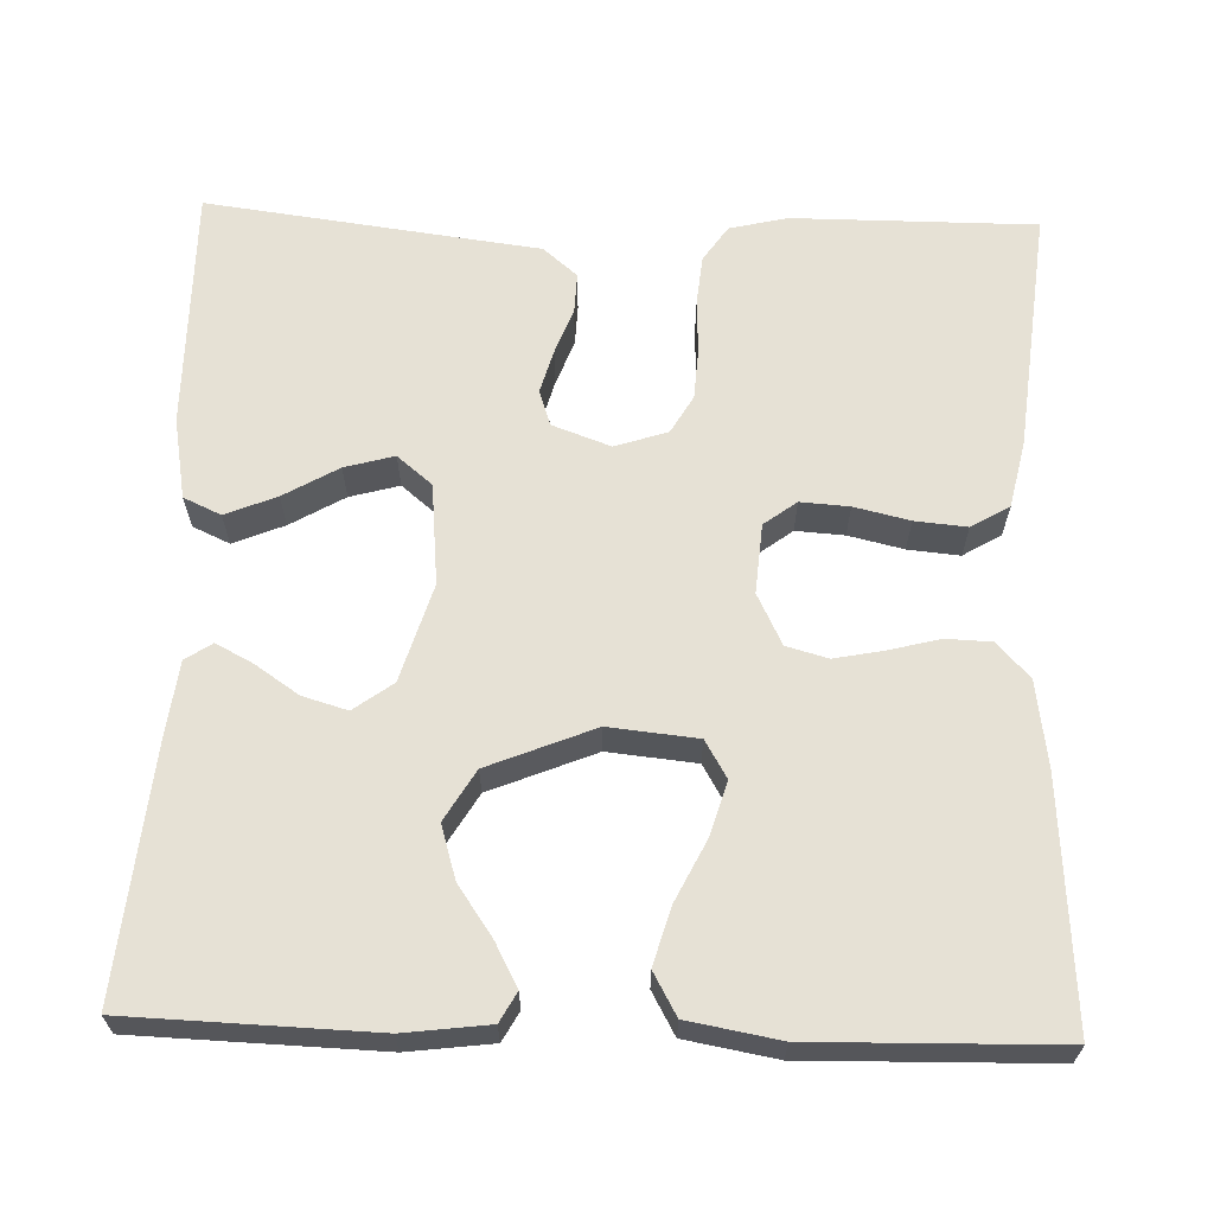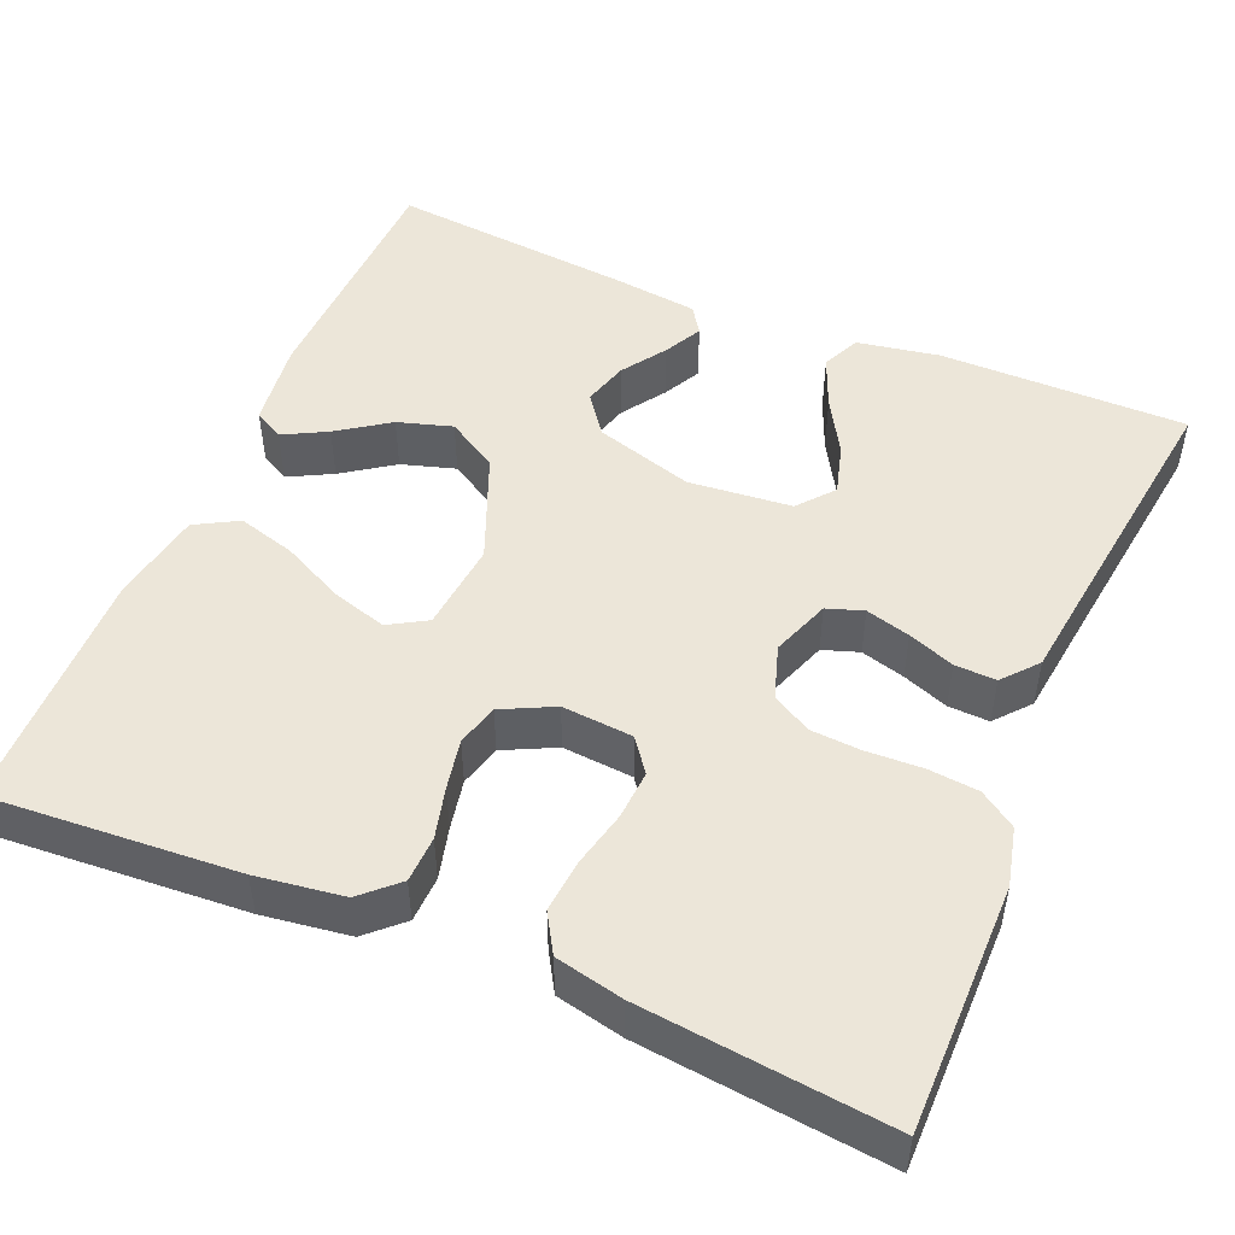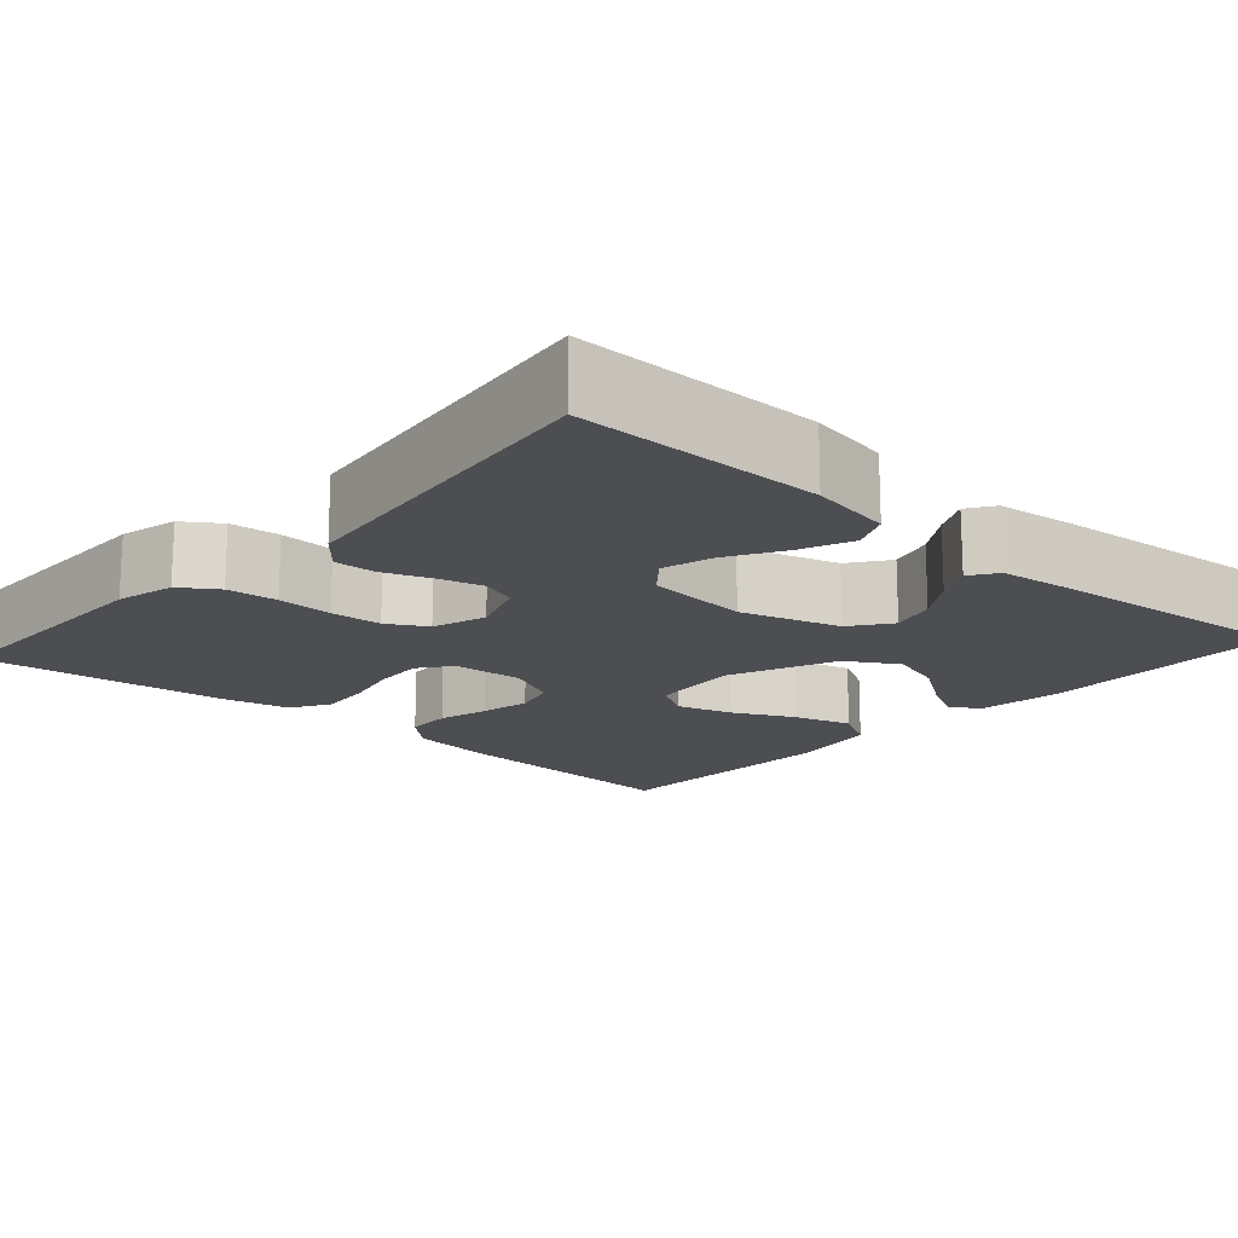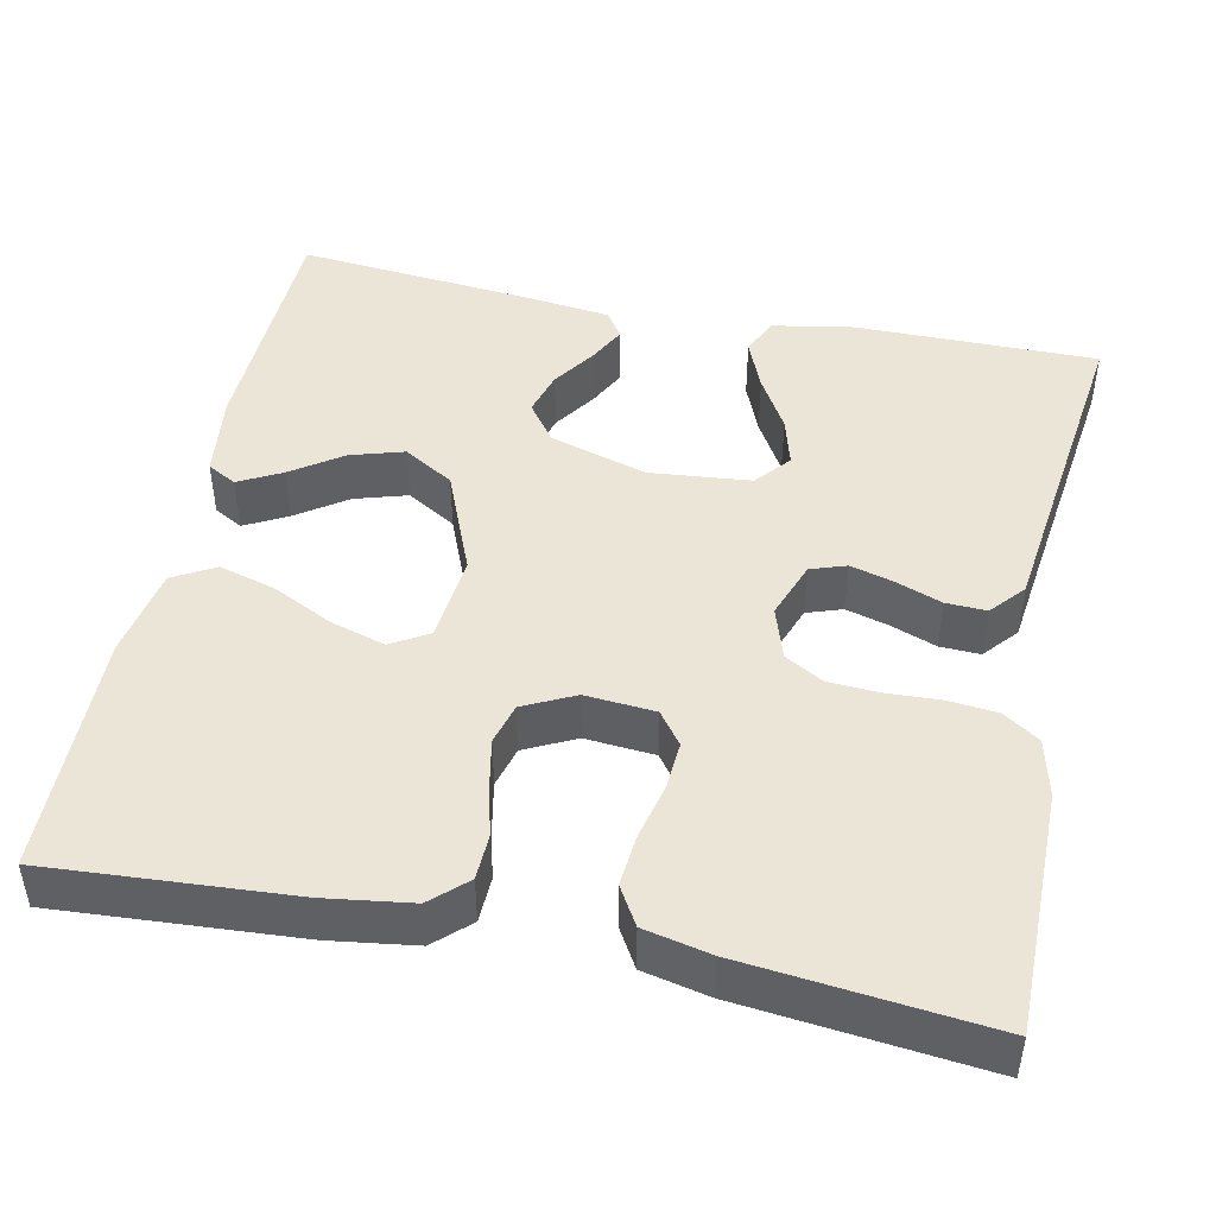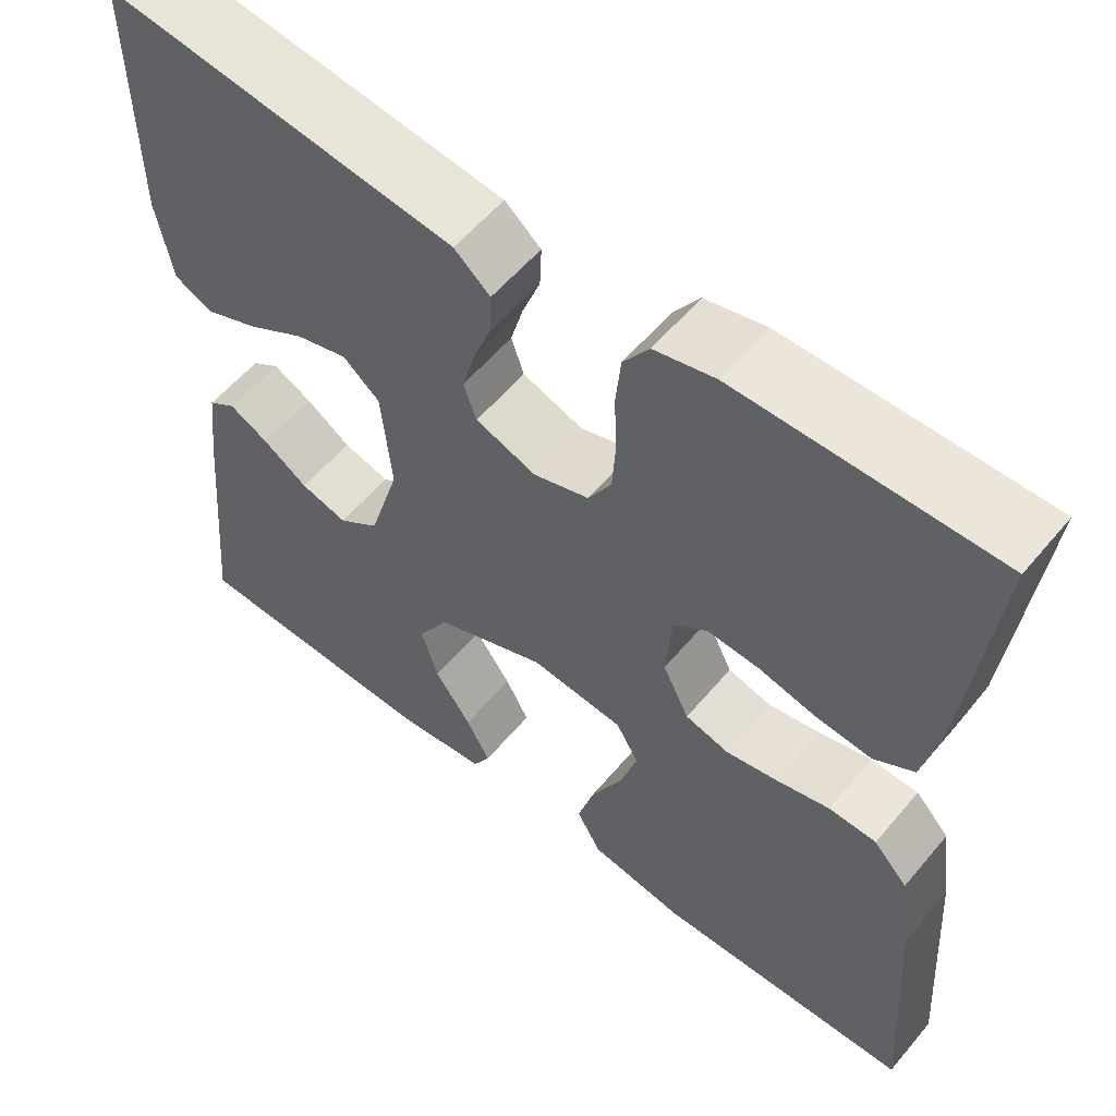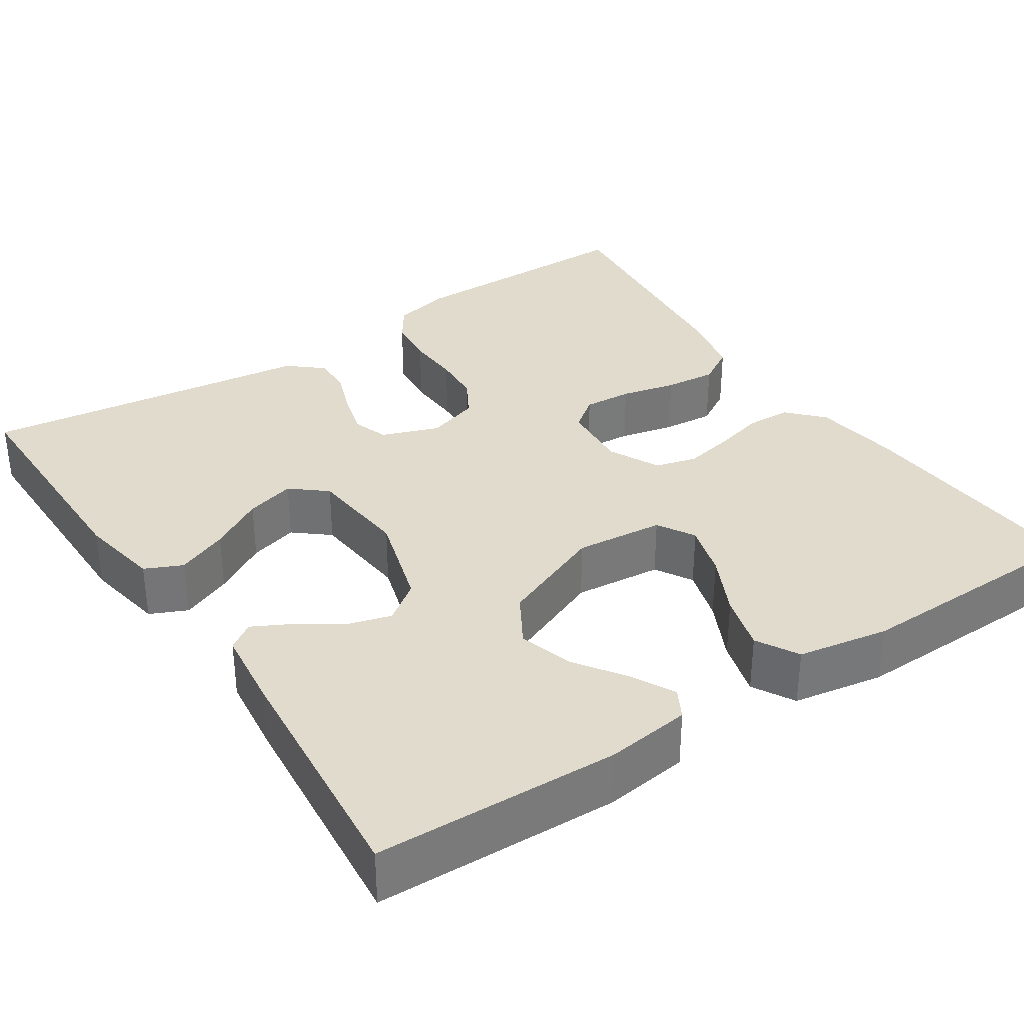
<metadata>
{"format":"obj","ext":"obj","renderer":"f3d","projection":"perspective","resolution":1024,"background":"white","views":[{"elev":64.1,"azim":-178.2,"up":"+Y"},{"elev":49.3,"azim":-67.1,"up":"+Y"},{"elev":-16.5,"azim":48.1,"up":"+Y"},{"elev":46.0,"azim":-78.2,"up":"+Y"},{"elev":56.9,"azim":-140.6,"up":"+Z"},{"elev":33.9,"azim":146.4,"up":"+Y"}]}
</metadata>
<code>
v 0.5 0.07 0.5
v 0.499 0.07 0.2
v 0.481 0.07 0.1
v 0.435 0.07 0.079
v 0.372 0.07 0.105
v 0.305 0.07 0.144
v 0.244 0.07 0.161
v 0.201 0.07 0.125
v 0.189 0.07 0
v 0.225 0.07 -0.12
v 0.273 0.07 -0.155
v 0.328 0.07 -0.139
v 0.381 0.07 -0.103
v 0.427 0.07 -0.079
v 0.46 0.07 -0.101
v 0.472 0.07 -0.2
v 0.5 0.07 -0.5
v 0.2 0.07 -0.51
v 0.096 0.07 -0.497
v 0.076 0.07 -0.461
v 0.104 0.07 -0.408
v 0.147 0.07 -0.346
v 0.167 0.07 -0.28
v 0.13 0.07 -0.218
v 0 0.07 -0.165
v -0.109 0.07 -0.176
v -0.136 0.07 -0.222
v -0.116 0.07 -0.289
v -0.079 0.07 -0.364
v -0.059 0.07 -0.434
v -0.088 0.07 -0.486
v -0.2 0.07 -0.506
v -0.5 0.07 -0.5
v -0.48 0.07 -0.2
v -0.465 0.07 -0.094
v -0.425 0.07 -0.051
v -0.369 0.07 -0.049
v -0.307 0.07 -0.065
v -0.246 0.07 -0.077
v -0.195 0.07 -0.063
v -0.164 0.07 0
v -0.171 0.07 0.086
v -0.211 0.07 0.116
v -0.271 0.07 0.112
v -0.339 0.07 0.096
v -0.403 0.07 0.09
v -0.45 0.07 0.118
v -0.468 0.07 0.2
v -0.5 0.07 0.5
v -0.2 0.07 0.5
v -0.129 0.07 0.483
v -0.099 0.07 0.439
v -0.093 0.07 0.378
v -0.096 0.07 0.311
v -0.092 0.07 0.249
v -0.065 0.07 0.202
v 0 0.07 0.181
v 0.071 0.07 0.207
v 0.086 0.07 0.251
v 0.071 0.07 0.305
v 0.05 0.07 0.361
v 0.048 0.07 0.411
v 0.09 0.07 0.447
v 0.2 0.07 0.461
v 0.5 0 0.5
v 0.499 0 0.2
v 0.481 0 0.1
v 0.435 0 0.079
v 0.372 0 0.105
v 0.305 0 0.144
v 0.244 0 0.161
v 0.201 0 0.125
v 0.189 0 0
v 0.225 0 -0.12
v 0.273 0 -0.155
v 0.328 0 -0.139
v 0.381 0 -0.103
v 0.427 0 -0.079
v 0.46 0 -0.101
v 0.472 0 -0.2
v 0.5 0 -0.5
v 0.2 0 -0.51
v 0.096 0 -0.497
v 0.076 0 -0.461
v 0.104 0 -0.408
v 0.147 0 -0.346
v 0.167 0 -0.28
v 0.13 0 -0.218
v 0 0 -0.165
v -0.109 0 -0.176
v -0.136 0 -0.222
v -0.116 0 -0.289
v -0.079 0 -0.364
v -0.059 0 -0.434
v -0.088 0 -0.486
v -0.2 0 -0.506
v -0.5 0 -0.5
v -0.48 0 -0.2
v -0.465 0 -0.094
v -0.425 0 -0.051
v -0.369 0 -0.049
v -0.307 0 -0.065
v -0.246 0 -0.077
v -0.195 0 -0.063
v -0.164 0 0
v -0.171 0 0.086
v -0.211 0 0.116
v -0.271 0 0.112
v -0.339 0 0.096
v -0.403 0 0.09
v -0.45 0 0.118
v -0.468 0 0.2
v -0.5 0 0.5
v -0.2 0 0.5
v -0.129 0 0.483
v -0.099 0 0.439
v -0.093 0 0.378
v -0.096 0 0.311
v -0.092 0 0.249
v -0.065 0 0.202
v 0 0 0.181
v 0.071 0 0.207
v 0.086 0 0.251
v 0.071 0 0.305
v 0.05 0 0.361
v 0.048 0 0.411
v 0.09 0 0.447
v 0.2 0 0.461
f 61 62 63 64
f 60 61 64 1
f 59 60 1 2
f 58 59 2 3
f 51 52 53 54
f 51 54 55
f 50 51 55
f 49 50 55
f 48 49 55 56
f 44 45 46 47
f 43 44 47 48
f 35 36 37 38
f 35 38 39
f 34 35 39
f 33 34 39 40
f 31 32 33 40
f 28 29 30 31
f 27 28 31 40
f 19 20 21 22
f 17 18 19 22
f 17 22 23
f 16 17 23 24
f 12 13 14 15
f 11 12 15 16
f 3 4 5 6
f 3 6 7
f 58 3 7
f 57 58 7 8
f 43 48 56 57
f 42 43 57 8
f 41 42 8 9
f 26 27 40 41
f 25 26 41 9
f 11 16 24 25
f 10 11 25
f 9 10 25
f 128 127 126 125
f 65 128 125 124
f 66 65 124 123
f 67 66 123 122
f 118 117 116 115
f 119 118 115
f 119 115 114
f 119 114 113
f 120 119 113 112
f 111 110 109 108
f 112 111 108 107
f 102 101 100 99
f 103 102 99
f 103 99 98
f 104 103 98 97
f 104 97 96 95
f 95 94 93 92
f 104 95 92 91
f 86 85 84 83
f 86 83 82 81
f 87 86 81
f 88 87 81 80
f 79 78 77 76
f 80 79 76 75
f 70 69 68 67
f 71 70 67
f 71 67 122
f 72 71 122 121
f 121 120 112 107
f 72 121 107 106
f 73 72 106 105
f 105 104 91 90
f 73 105 90 89
f 89 88 80 75
f 89 75 74
f 89 74 73
f 1 65 66 2
f 2 66 67 3
f 3 67 68 4
f 4 68 69 5
f 5 69 70 6
f 6 70 71 7
f 7 71 72 8
f 8 72 73 9
f 9 73 74 10
f 10 74 75 11
f 11 75 76 12
f 12 76 77 13
f 13 77 78 14
f 14 78 79 15
f 15 79 80 16
f 16 80 81 17
f 17 81 82 18
f 18 82 83 19
f 19 83 84 20
f 20 84 85 21
f 21 85 86 22
f 22 86 87 23
f 23 87 88 24
f 24 88 89 25
f 25 89 90 26
f 26 90 91 27
f 27 91 92 28
f 28 92 93 29
f 29 93 94 30
f 30 94 95 31
f 31 95 96 32
f 32 96 97 33
f 33 97 98 34
f 34 98 99 35
f 35 99 100 36
f 36 100 101 37
f 37 101 102 38
f 38 102 103 39
f 39 103 104 40
f 40 104 105 41
f 41 105 106 42
f 42 106 107 43
f 43 107 108 44
f 44 108 109 45
f 45 109 110 46
f 46 110 111 47
f 47 111 112 48
f 48 112 113 49
f 49 113 114 50
f 50 114 115 51
f 51 115 116 52
f 52 116 117 53
f 53 117 118 54
f 54 118 119 55
f 55 119 120 56
f 56 120 121 57
f 57 121 122 58
f 58 122 123 59
f 59 123 124 60
f 60 124 125 61
f 61 125 126 62
f 62 126 127 63
f 63 127 128 64
f 64 128 65 1

</code>
